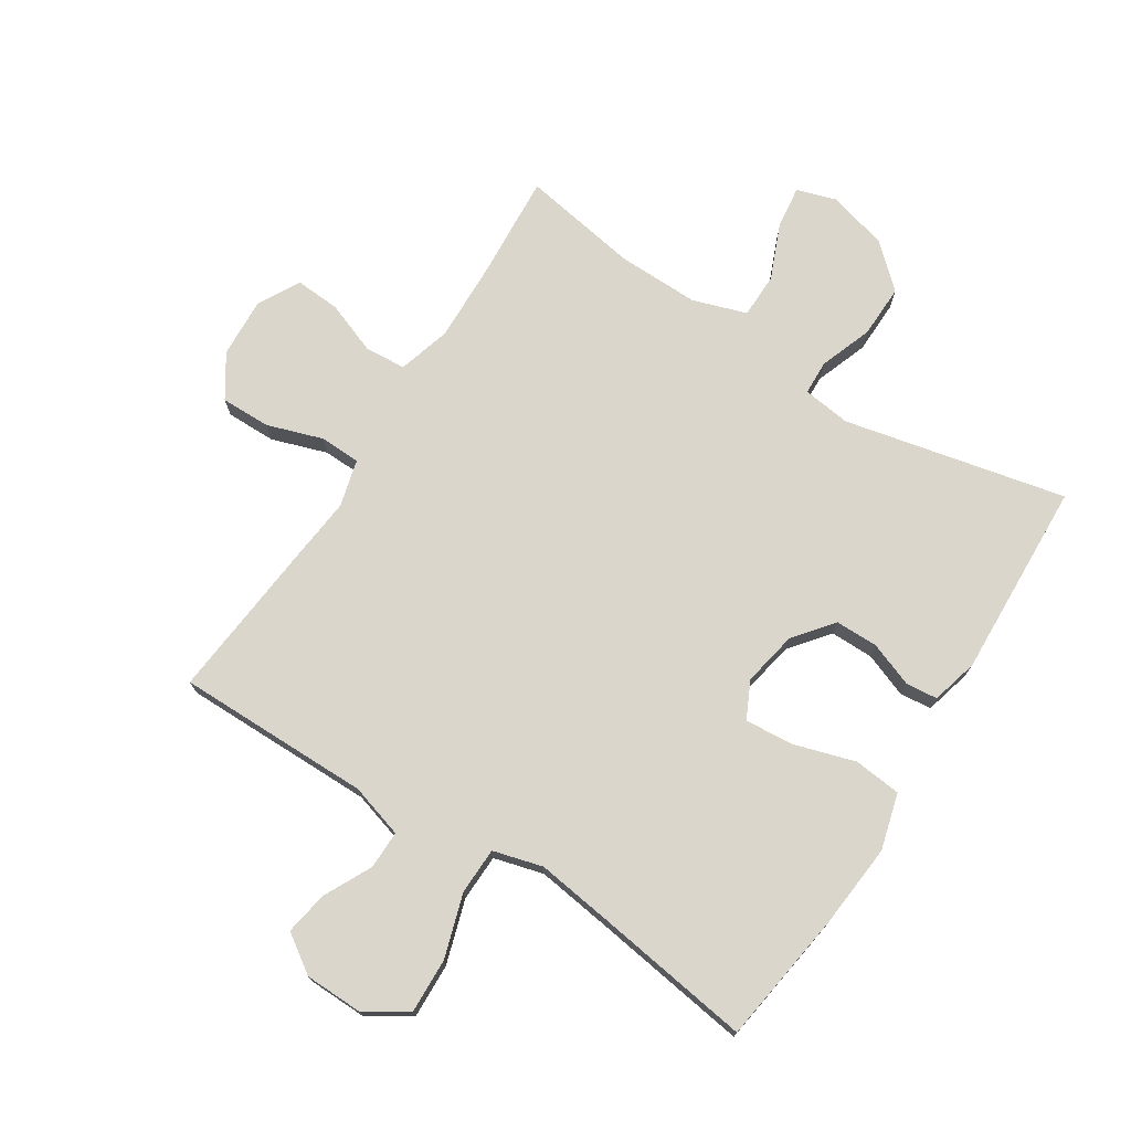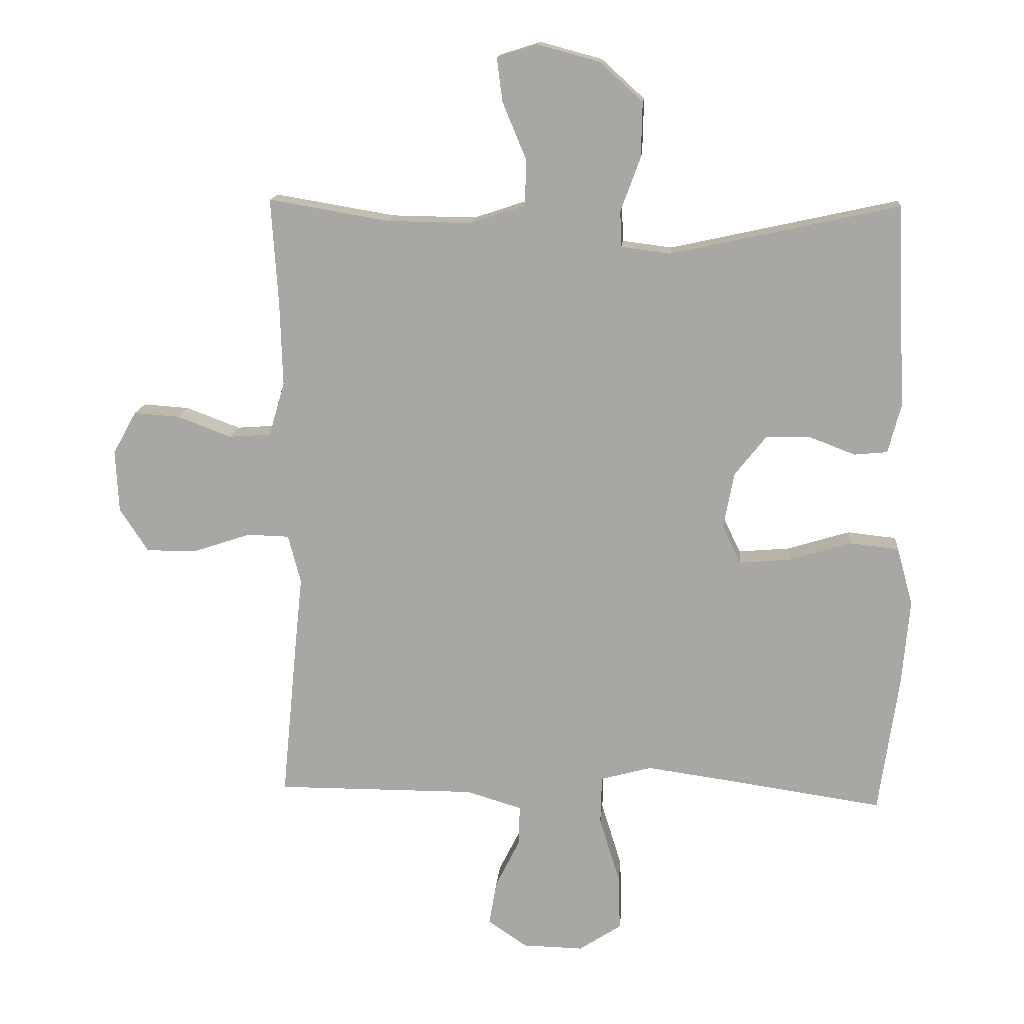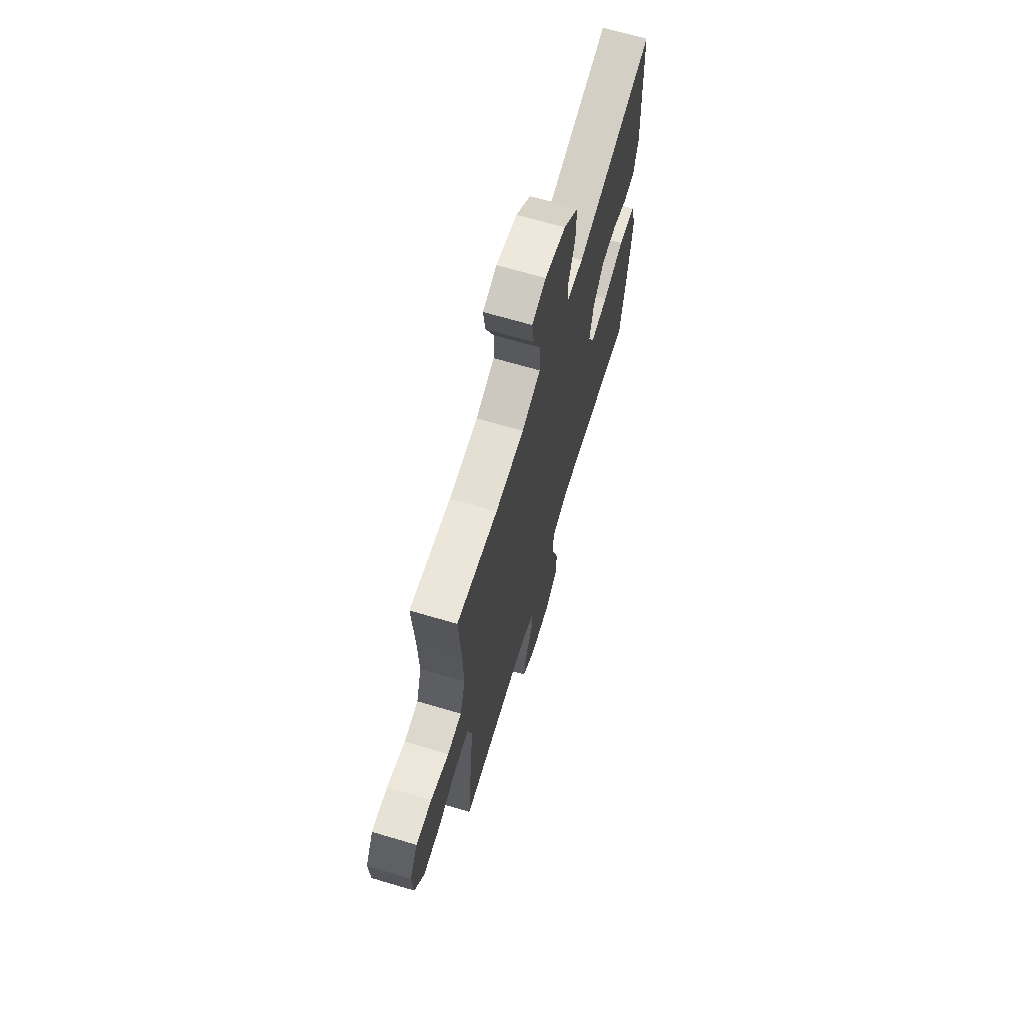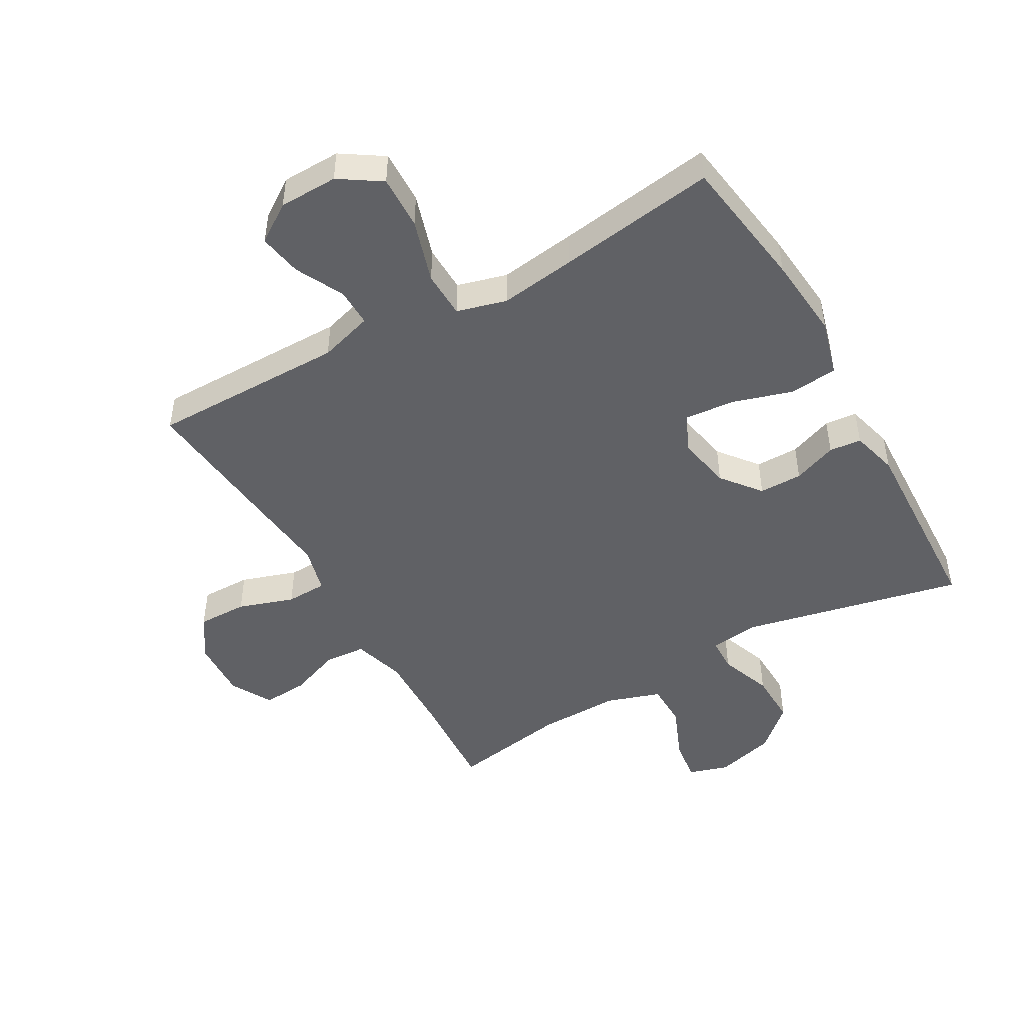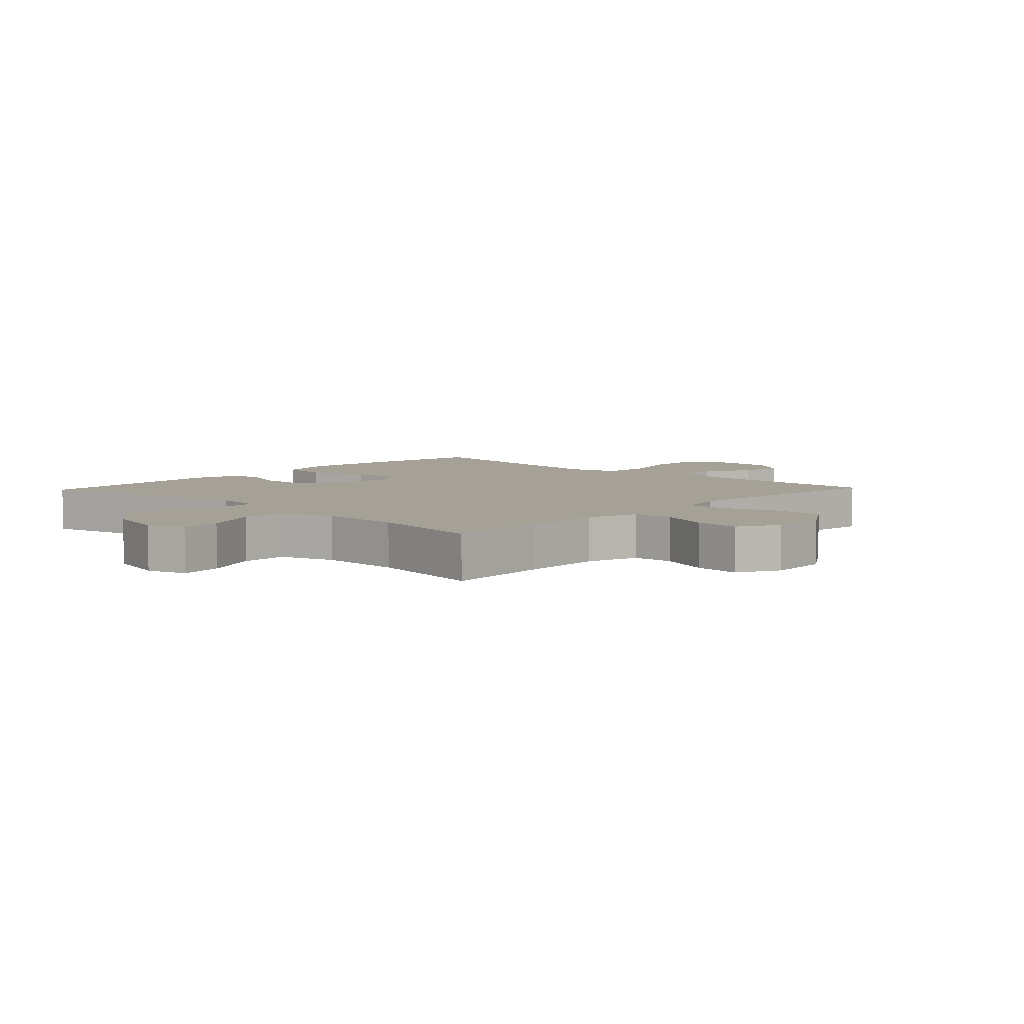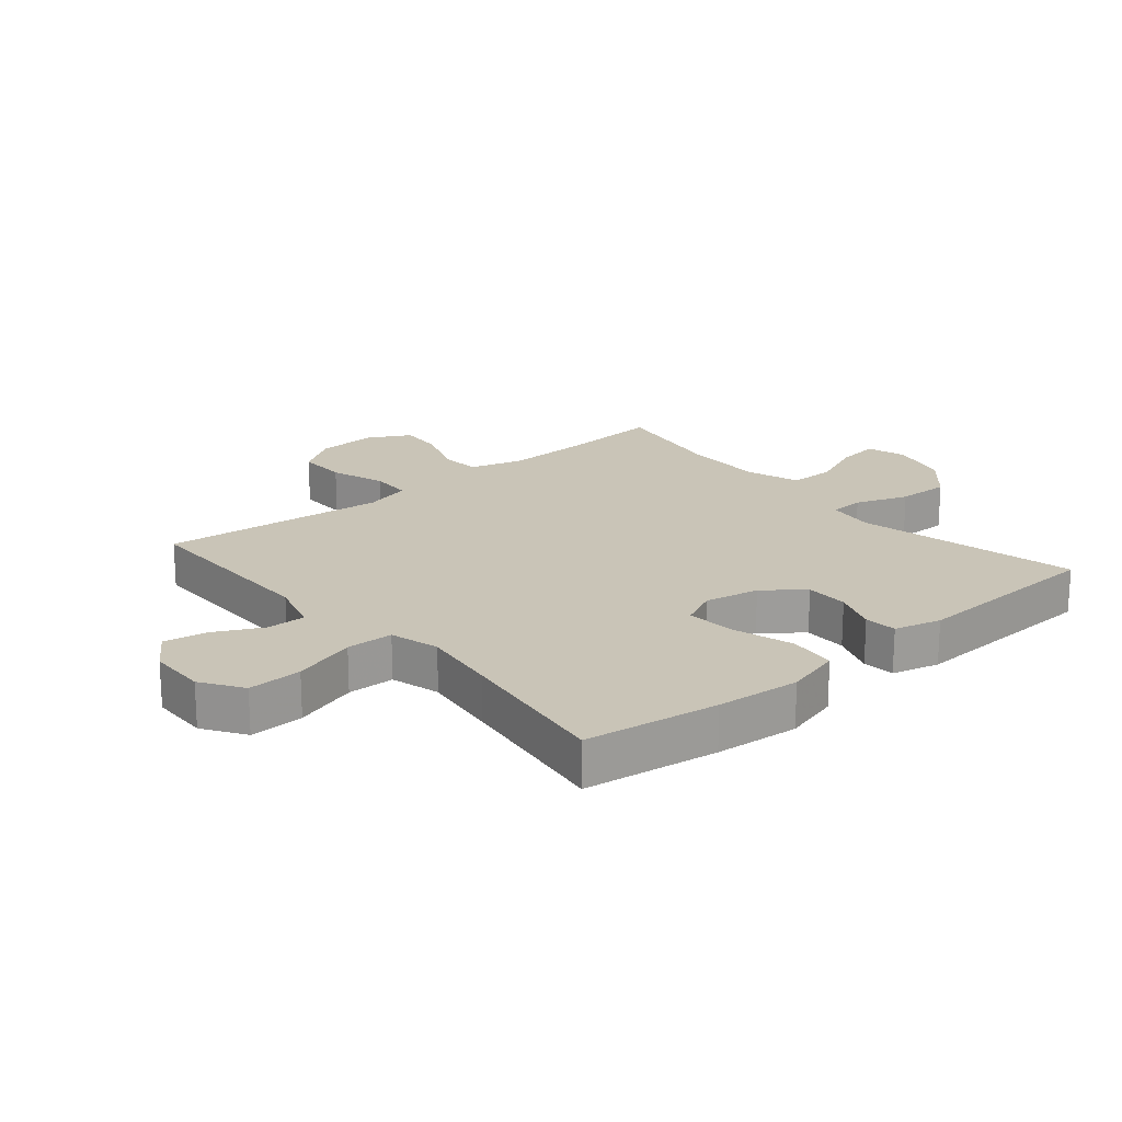
<metadata>
{"format":"obj","ext":"obj","renderer":"f3d","projection":"perspective","resolution":1024,"background":"white","views":[{"elev":73.9,"azim":-147.4,"up":"+Y"},{"elev":14.4,"azim":-175.1,"up":"+Z"},{"elev":67.7,"azim":106.5,"up":"+Z"},{"elev":-47.6,"azim":-150.3,"up":"+Y"},{"elev":6.0,"azim":43.4,"up":"+Y"},{"elev":19.9,"azim":-130.2,"up":"+Y"}]}
</metadata>
<code>
v 0.5 0.07 -0.5
v 0.185 0.07 -0.499
v 0.098 0.07 -0.525
v 0.099 0.07 -0.587
v 0.138 0.07 -0.665
v 0.15 0.07 -0.735
v 0.088 0.07 -0.777
v -0.007 0.07 -0.779
v -0.074 0.07 -0.735
v -0.071 0.07 -0.647
v -0.039 0.07 -0.544
v -0.041 0.07 -0.468
v -0.121 0.07 -0.446
v -0.245 0.07 -0.463
v -0.5 0.07 -0.5
v -0.531 0.07 -0.283
v -0.543 0.07 -0.147
v -0.518 0.07 -0.056
v -0.441 0.07 -0.048
v -0.343 0.07 -0.078
v -0.263 0.07 -0.085
v -0.234 0.07 -0.025
v -0.251 0.07 0.064
v -0.301 0.07 0.127
v -0.371 0.07 0.127
v -0.442 0.07 0.1
v -0.494 0.07 0.105
v -0.514 0.07 0.181
v -0.5 0.07 0.5
v -0.141 0.07 0.421
v -0.063 0.07 0.431
v -0.061 0.07 0.487
v -0.092 0.07 0.572
v -0.094 0.07 0.658
v -0.026 0.07 0.72
v 0.071 0.07 0.746
v 0.135 0.07 0.726
v 0.126 0.07 0.657
v 0.089 0.07 0.568
v 0.09 0.07 0.495
v 0.177 0.07 0.466
v 0.31 0.07 0.468
v 0.5 0.07 0.5
v 0.489 0.07 0.332
v 0.485 0.07 0.2
v 0.51 0.07 0.115
v 0.576 0.07 0.11
v 0.661 0.07 0.142
v 0.734 0.07 0.147
v 0.771 0.07 0.08
v 0.766 0.07 -0.018
v 0.721 0.07 -0.087
v 0.64 0.07 -0.086
v 0.55 0.07 -0.056
v 0.484 0.07 -0.058
v 0.464 0.07 -0.134
v 0.476 0.07 -0.251
v 0.5 0 -0.5
v 0.185 0 -0.499
v 0.098 0 -0.525
v 0.099 0 -0.587
v 0.138 0 -0.665
v 0.15 0 -0.735
v 0.088 0 -0.777
v -0.007 0 -0.779
v -0.074 0 -0.735
v -0.071 0 -0.647
v -0.039 0 -0.544
v -0.041 0 -0.468
v -0.121 0 -0.446
v -0.245 0 -0.463
v -0.5 0 -0.5
v -0.531 0 -0.283
v -0.543 0 -0.147
v -0.518 0 -0.056
v -0.441 0 -0.048
v -0.343 0 -0.078
v -0.263 0 -0.085
v -0.234 0 -0.025
v -0.251 0 0.064
v -0.301 0 0.127
v -0.371 0 0.127
v -0.442 0 0.1
v -0.494 0 0.105
v -0.514 0 0.181
v -0.5 0 0.5
v -0.141 0 0.421
v -0.063 0 0.431
v -0.061 0 0.487
v -0.092 0 0.572
v -0.094 0 0.658
v -0.026 0 0.72
v 0.071 0 0.746
v 0.135 0 0.726
v 0.126 0 0.657
v 0.089 0 0.568
v 0.09 0 0.495
v 0.177 0 0.466
v 0.31 0 0.468
v 0.5 0 0.5
v 0.489 0 0.332
v 0.485 0 0.2
v 0.51 0 0.115
v 0.576 0 0.11
v 0.661 0 0.142
v 0.734 0 0.147
v 0.771 0 0.08
v 0.766 0 -0.018
v 0.721 0 -0.087
v 0.64 0 -0.086
v 0.55 0 -0.056
v 0.484 0 -0.058
v 0.464 0 -0.134
v 0.476 0 -0.251
f 56 57 1 2
f 55 56 2 3
f 52 53 54
f 51 52 54
f 50 51 54
f 49 50 54
f 48 49 54
f 47 48 54
f 46 47 54 55
f 45 46 55 3
f 42 43 44
f 44 45 3
f 42 44 3
f 41 42 3
f 37 38 39
f 36 37 39
f 35 36 39
f 34 35 39
f 33 34 39
f 32 33 39
f 31 32 39 40
f 28 29 30
f 27 28 30
f 26 27 30
f 25 26 30
f 24 25 30 31
f 31 40 41
f 24 31 41
f 23 24 41
f 18 19 20
f 17 18 20
f 16 17 20
f 15 16 20
f 14 15 20
f 13 14 20 21
f 12 13 21 22
f 9 10 11
f 8 9 11
f 7 8 11
f 6 7 11
f 5 6 11
f 4 5 11
f 3 4 11 12
f 22 23 41
f 12 22 41
f 3 12 41
f 59 58 114 113
f 60 59 113 112
f 111 110 109
f 111 109 108
f 111 108 107
f 111 107 106
f 111 106 105
f 111 105 104
f 112 111 104 103
f 60 112 103 102
f 101 100 99
f 60 102 101
f 60 101 99
f 60 99 98
f 96 95 94
f 96 94 93
f 96 93 92
f 96 92 91
f 96 91 90
f 96 90 89
f 97 96 89 88
f 87 86 85
f 87 85 84
f 87 84 83
f 87 83 82
f 88 87 82 81
f 98 97 88
f 98 88 81
f 98 81 80
f 77 76 75
f 77 75 74
f 77 74 73
f 77 73 72
f 77 72 71
f 78 77 71 70
f 79 78 70 69
f 68 67 66
f 68 66 65
f 68 65 64
f 68 64 63
f 68 63 62
f 68 62 61
f 69 68 61 60
f 98 80 79
f 98 79 69
f 98 69 60
f 1 58 59 2
f 2 59 60 3
f 3 60 61 4
f 4 61 62 5
f 5 62 63 6
f 6 63 64 7
f 7 64 65 8
f 8 65 66 9
f 9 66 67 10
f 10 67 68 11
f 11 68 69 12
f 12 69 70 13
f 13 70 71 14
f 14 71 72 15
f 15 72 73 16
f 16 73 74 17
f 17 74 75 18
f 18 75 76 19
f 19 76 77 20
f 20 77 78 21
f 21 78 79 22
f 22 79 80 23
f 23 80 81 24
f 24 81 82 25
f 25 82 83 26
f 26 83 84 27
f 27 84 85 28
f 28 85 86 29
f 29 86 87 30
f 30 87 88 31
f 31 88 89 32
f 32 89 90 33
f 33 90 91 34
f 34 91 92 35
f 35 92 93 36
f 36 93 94 37
f 37 94 95 38
f 38 95 96 39
f 39 96 97 40
f 40 97 98 41
f 41 98 99 42
f 42 99 100 43
f 43 100 101 44
f 44 101 102 45
f 45 102 103 46
f 46 103 104 47
f 47 104 105 48
f 48 105 106 49
f 49 106 107 50
f 50 107 108 51
f 51 108 109 52
f 52 109 110 53
f 53 110 111 54
f 54 111 112 55
f 55 112 113 56
f 56 113 114 57
f 57 114 58 1

</code>
